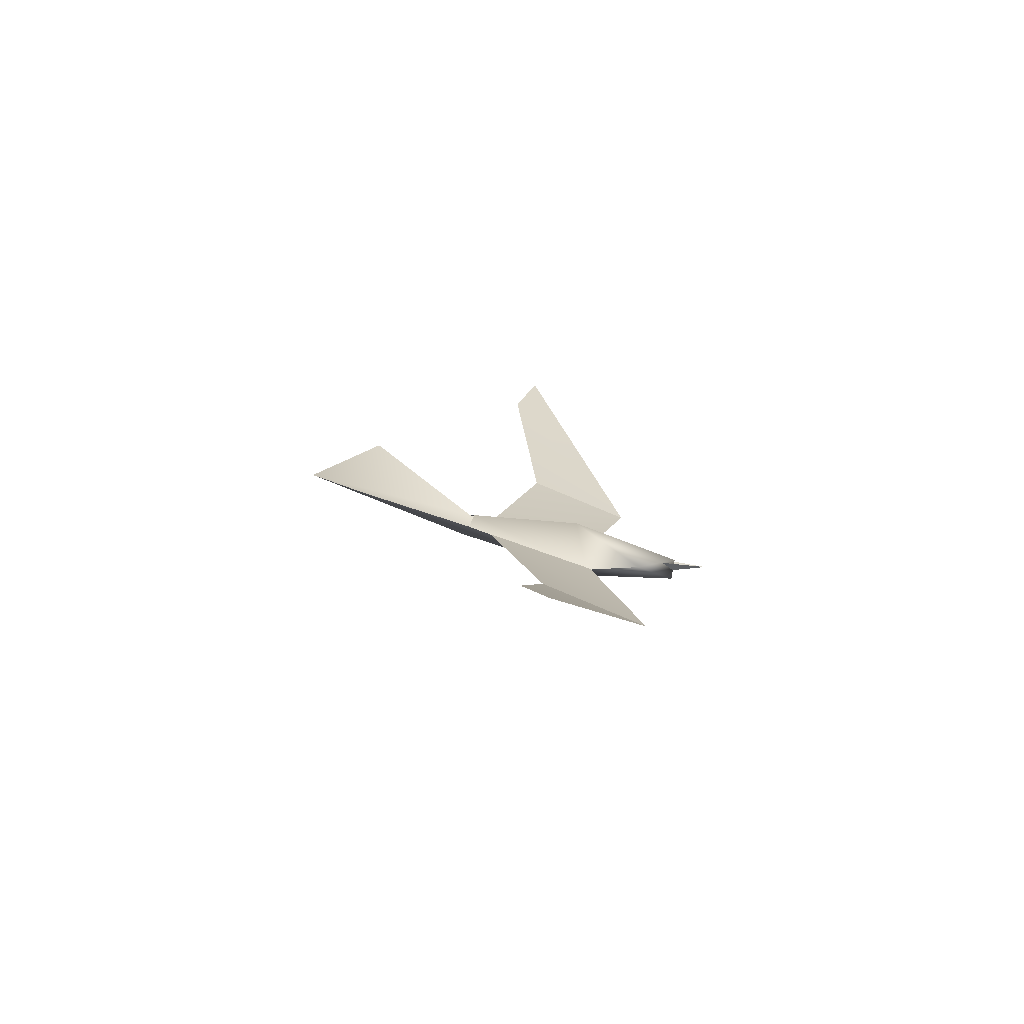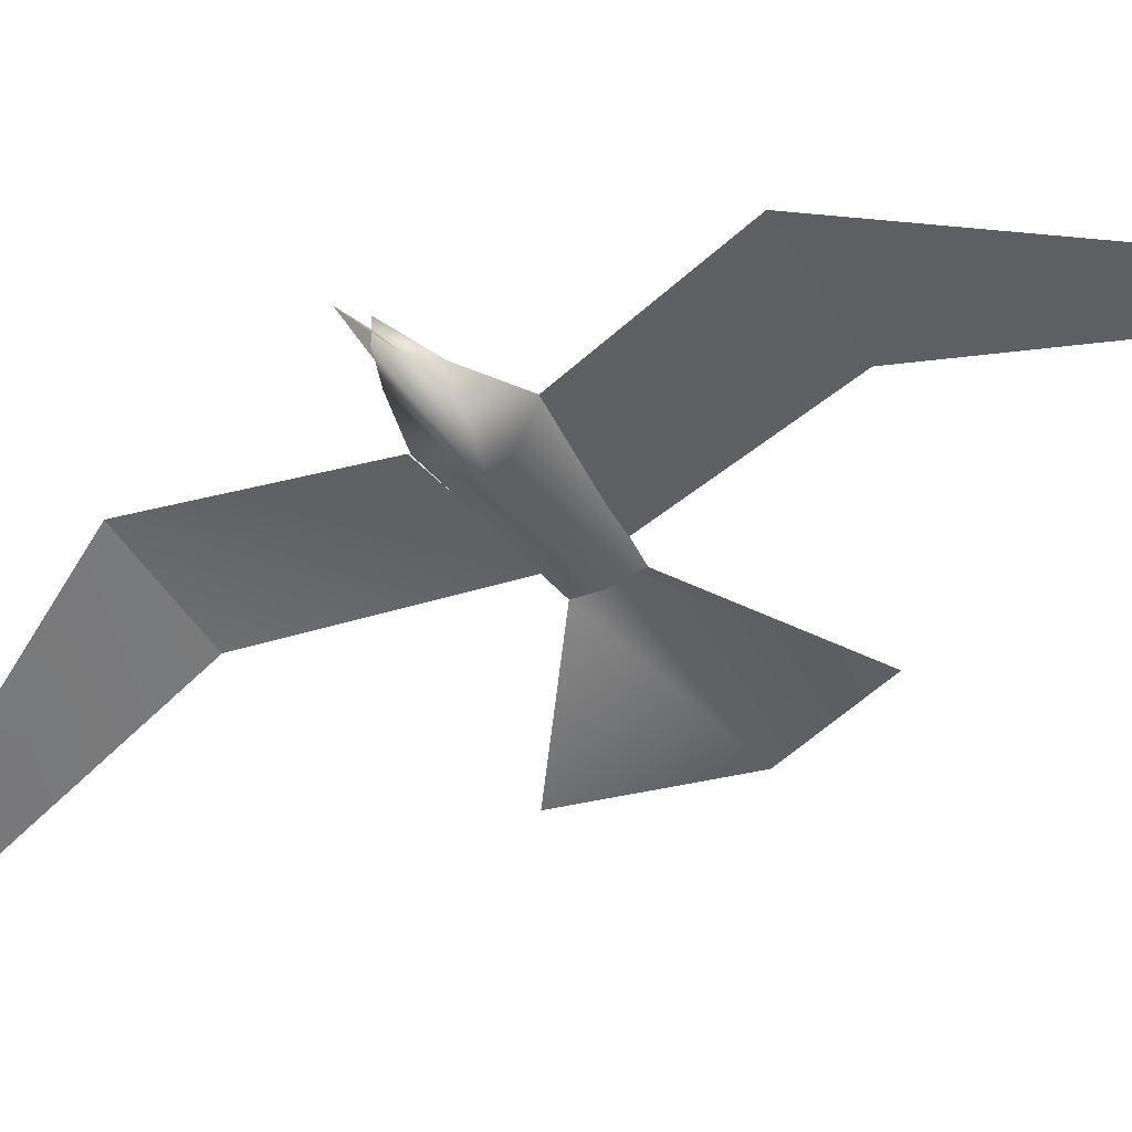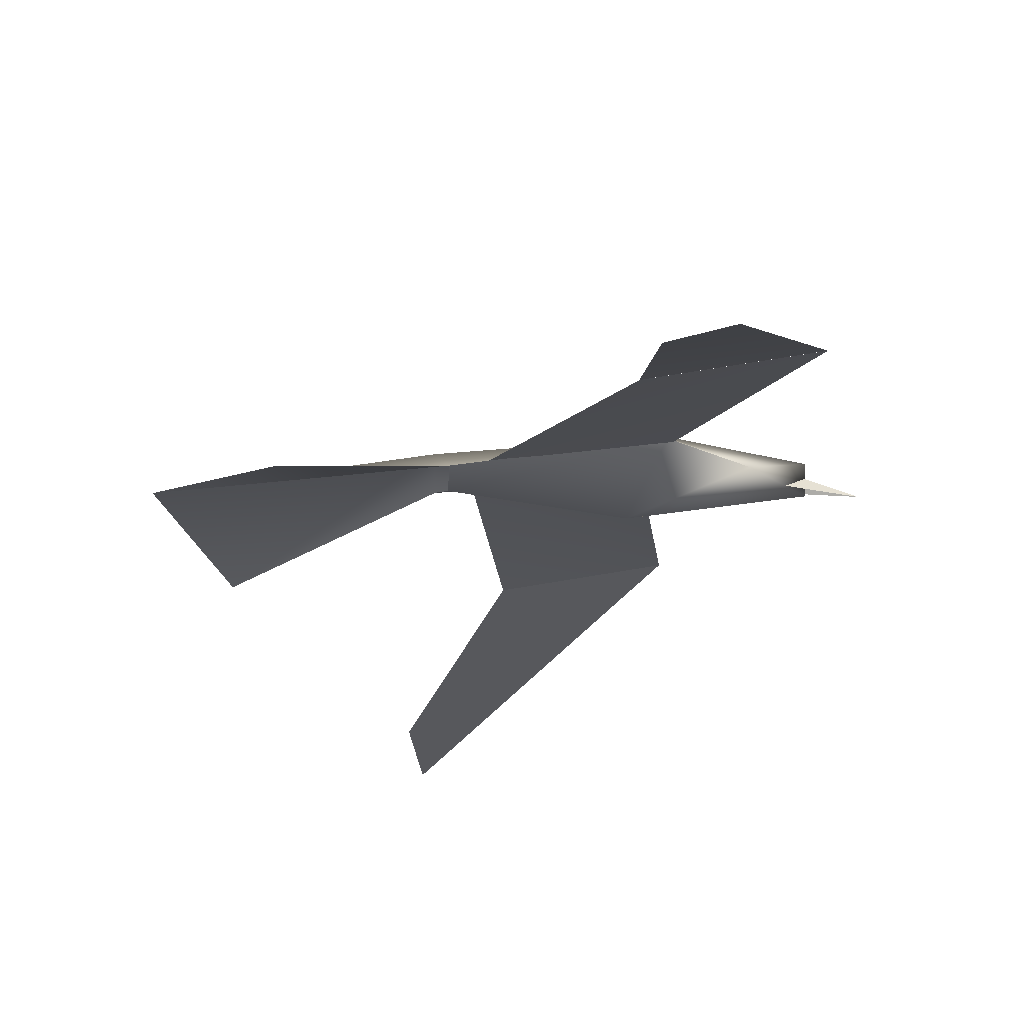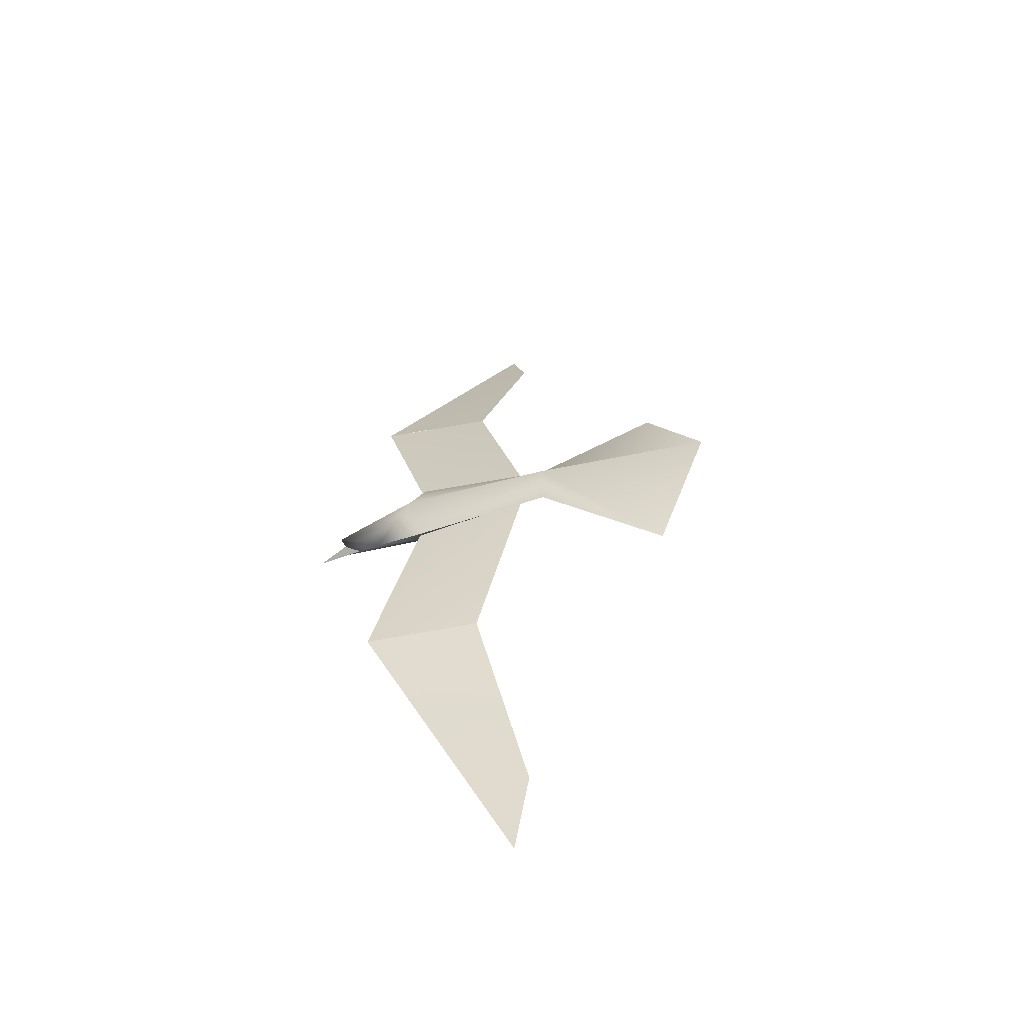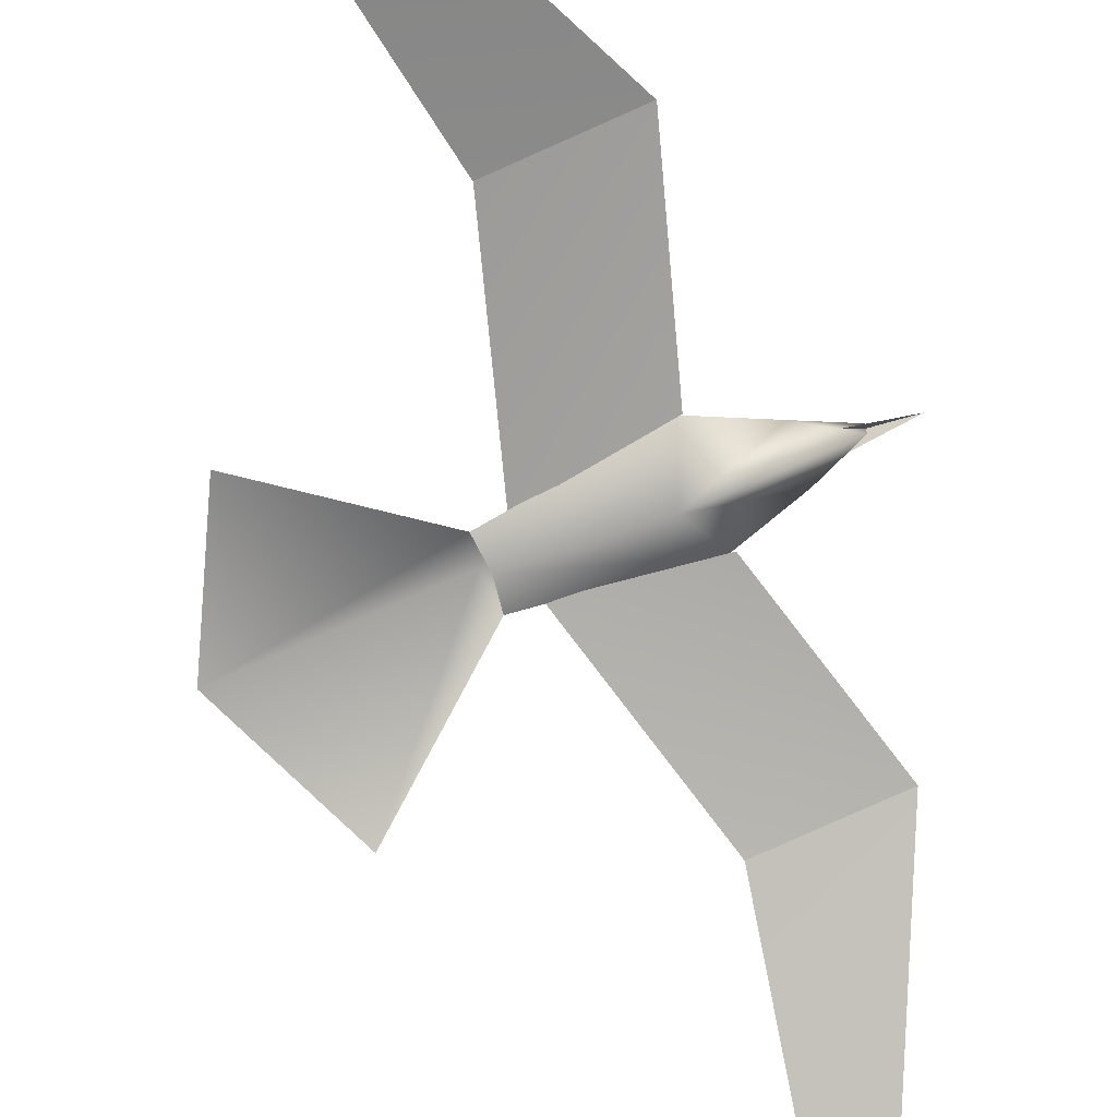
<metadata>
{"format":"obj","ext":"obj","renderer":"f3d","projection":"perspective","resolution":1024,"background":"white","views":[{"elev":-75.8,"azim":-10.7,"up":"+Z"},{"elev":-40.7,"azim":123.6,"up":"+Y"},{"elev":-17.2,"azim":-10.3,"up":"+Y"},{"elev":-59.7,"azim":-156.7,"up":"+Z"},{"elev":-71.3,"azim":21.0,"up":"+Y"}]}
</metadata>
<code>
v -2.775 -0.2719 0.003684
v 0.1489 0.0239 -0.3362
v -2.916 0.09385 -0.001271
v -0.751 0.1577 0.6903
v -4.65 -0.7949 -1.921
v -2.836 -0.1516 0.4231
v 0.7826 -0.1258 0.001705
v -0.751 0.1389 -0.6943
v 0.5889 0.1141 -0.001546
v 0.5629 -0.0686 -0.1162
v 0.1489 0.033 0.3355
v -4.65 -0.7426 1.942
v -2.836 -0.163 -0.4188
v 0.5629 -0.06542 0.118
v 1.323 -0.1012 0.00137
v 0.7923 0.2105 -0.002852
v -1.018 -0.4546 0.006158
v -5.618 -0.456 0.006177
v -0.6174 0.4161 -0.005636
v -2.464 -0.09157 0.436
v -0.6971 0.1266 0.6894
v 0.08381 0.13 3.433
v -1.628 -0.2451 3.408
v -2.154 -1.074 6.587
v -1.631 -0.2451 3.408
v 0.08106 0.13 3.433
v -1.816 -1.311 7.729
v -2.461 -0.108 -0.4372
v -0.6937 0.1107 -0.6902
v -1.625 -0.2557 -3.409
v 0.08725 0.1194 -3.434
v -1.809 -1.313 -7.733
v 0.08725 0.1194 -3.434
v -2.148 -1.078 -6.59
v -1.625 -0.2557 -3.409
f 7 16 11
f 2 16 7
f 2 8 19
f 2 7 17
f 11 4 17
f 19 4 11
f 19 16 2
f 11 16 19
f 17 7 11
f 17 8 2
f 6 1 4
f 4 1 17
f 3 6 19
f 19 6 4
f 13 8 1
f 1 8 17
f 19 8 3
f 3 8 13
f 15 10 9
f 9 14 15
f 12 6 18
f 18 6 3
f 18 3 5
f 5 3 13
f 20 23 22
f 22 21 20
f 31 30 28
f 28 29 31
f 24 27 26
f 26 25 24
f 34 35 33
f 33 32 34

</code>
